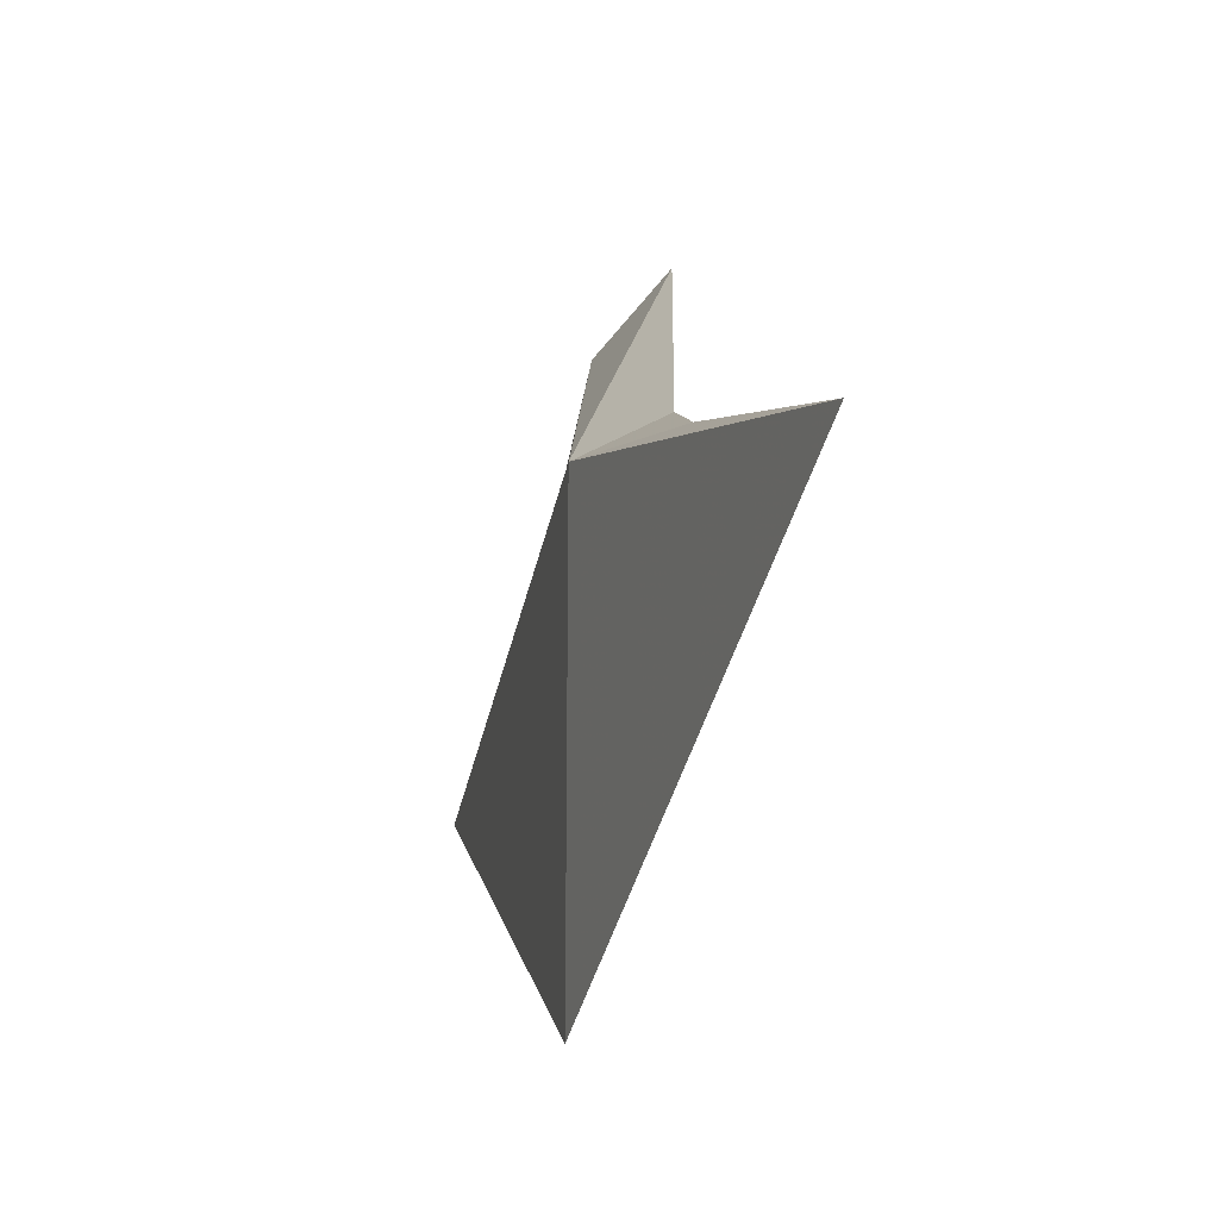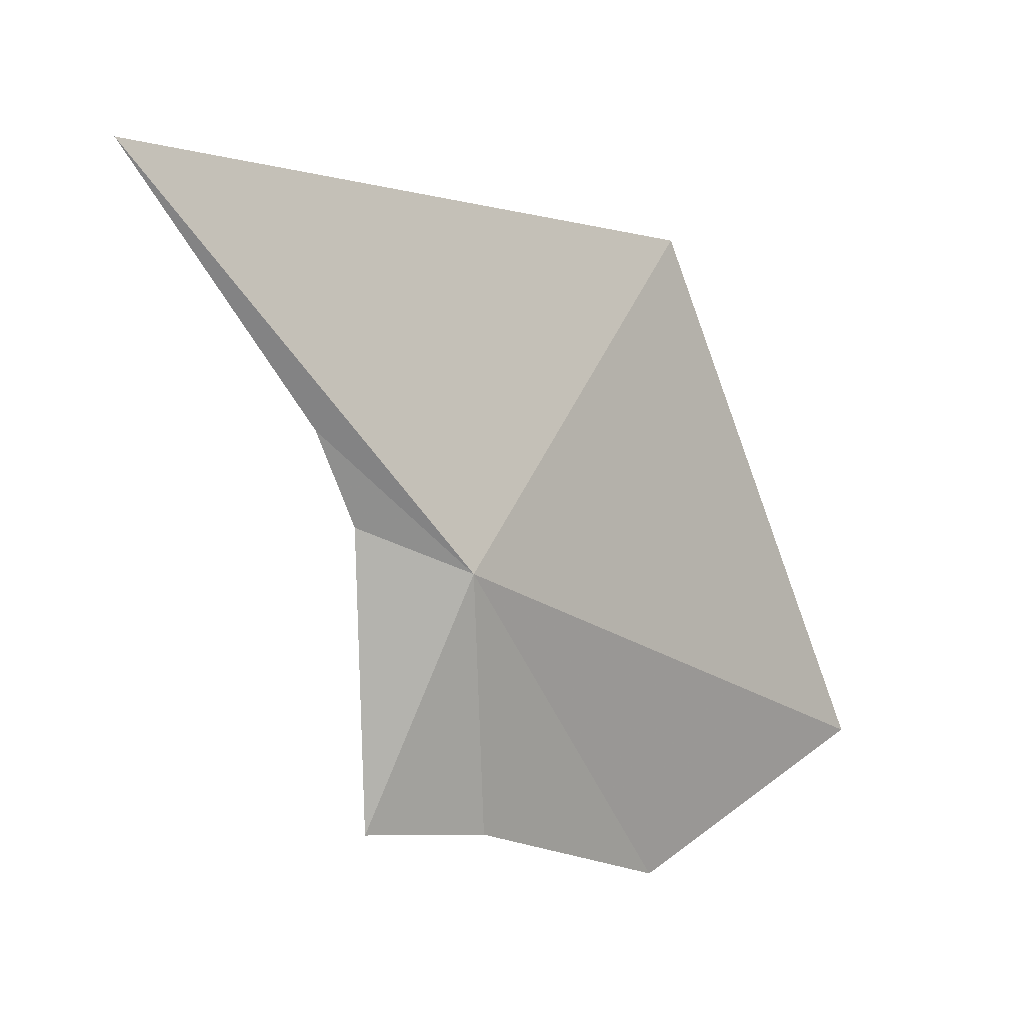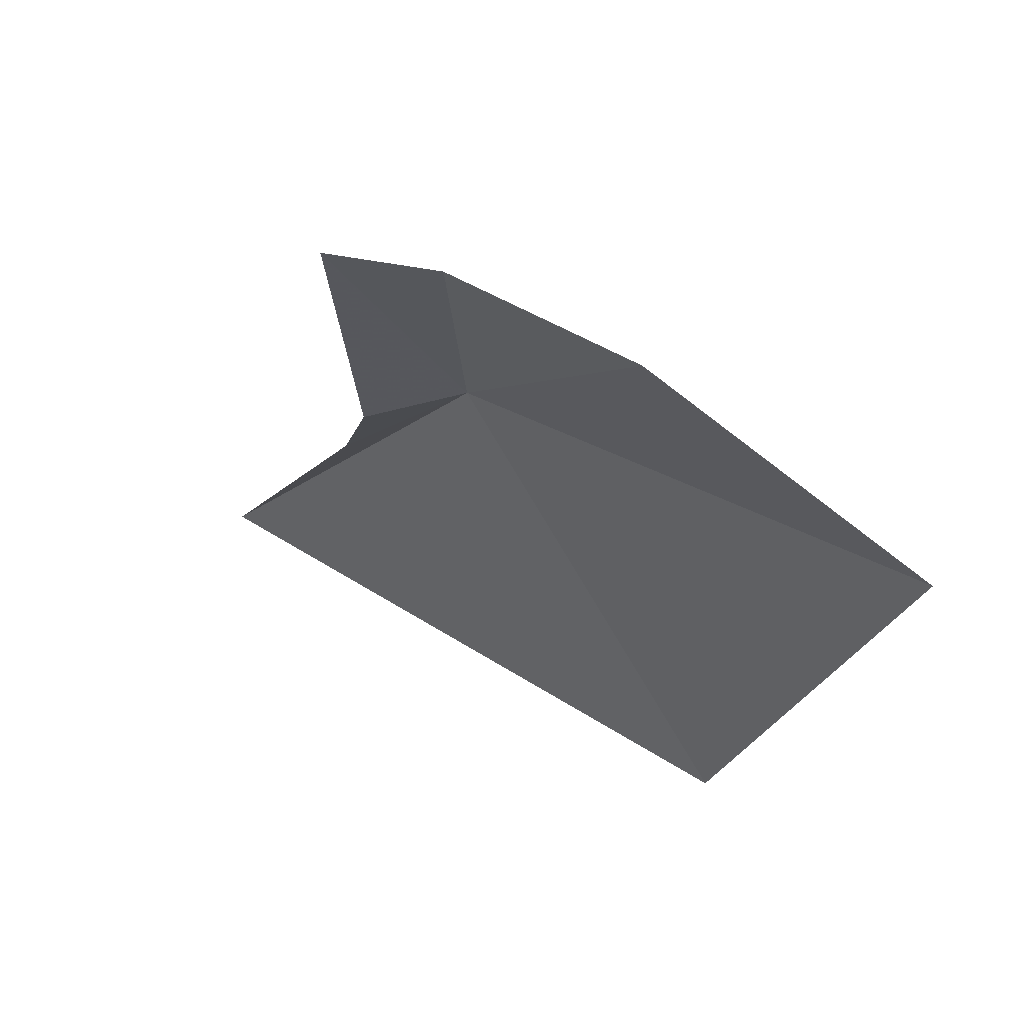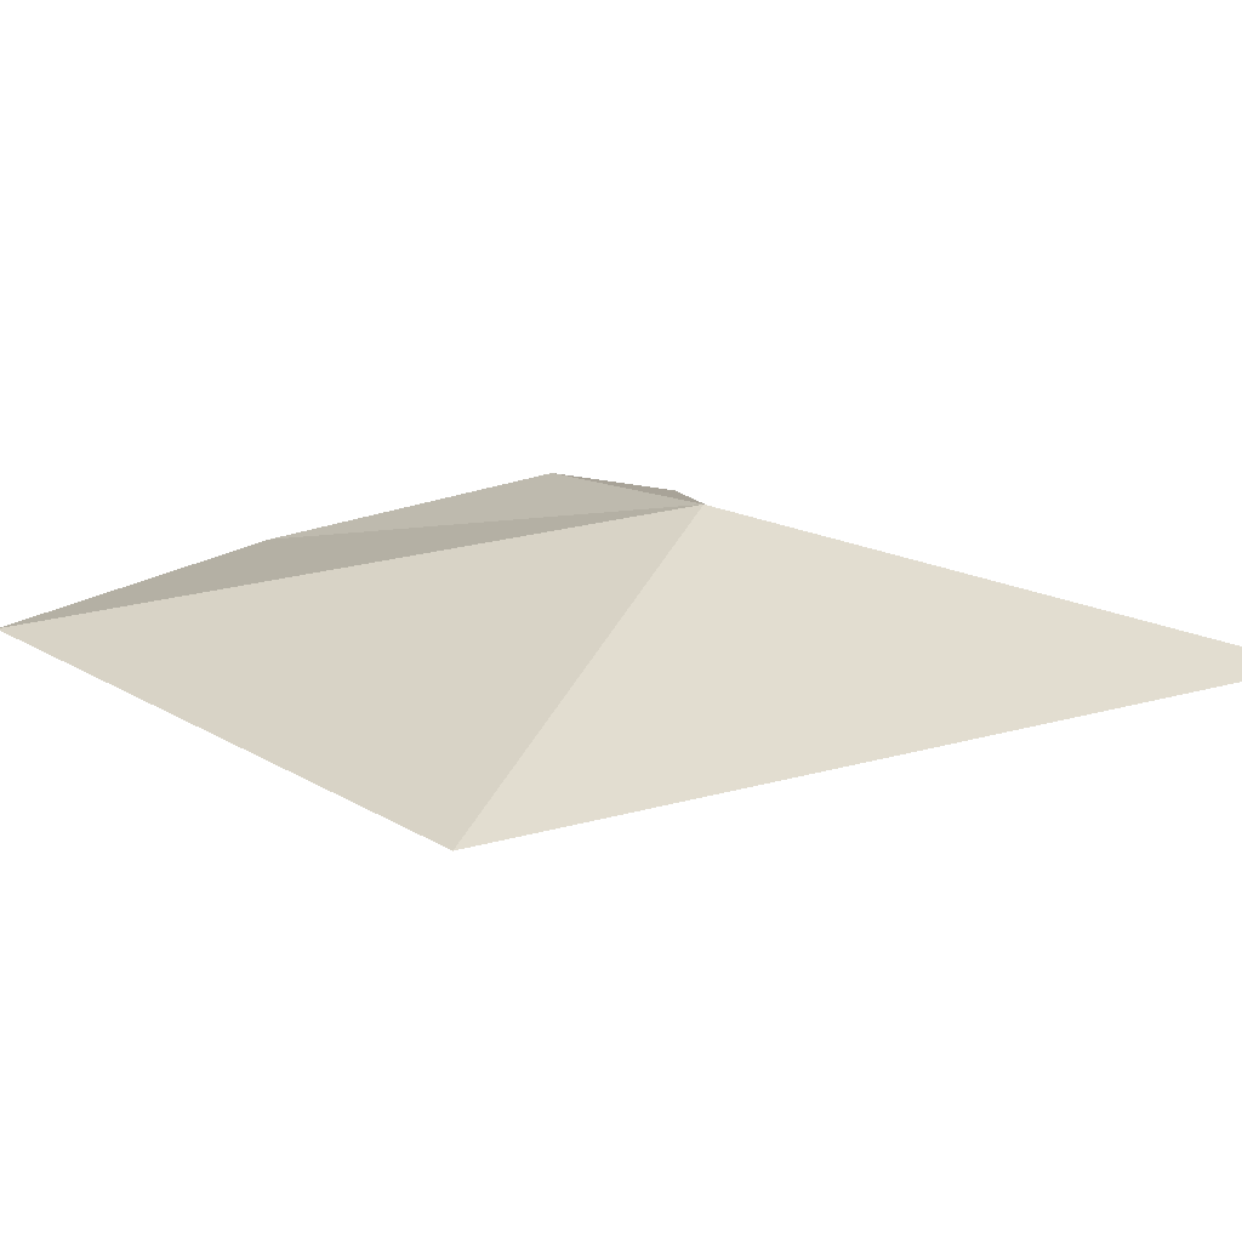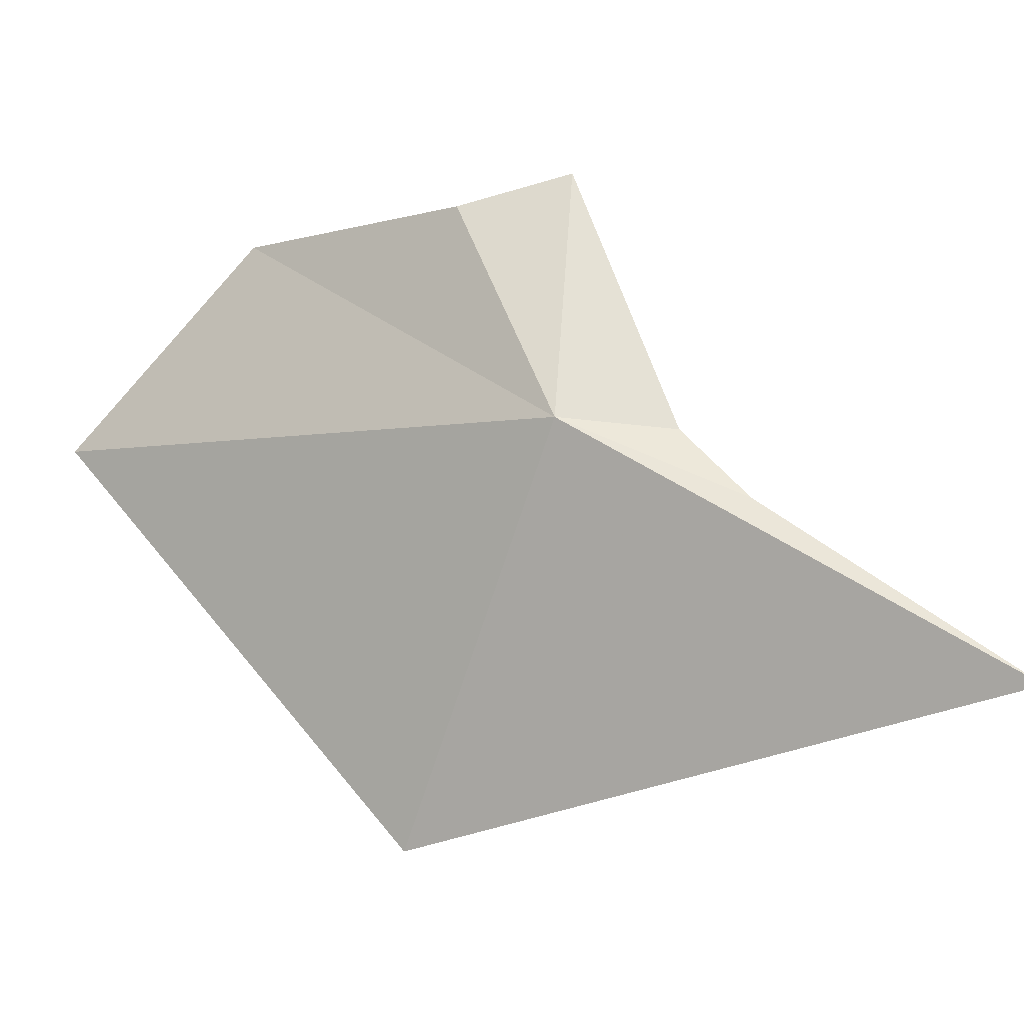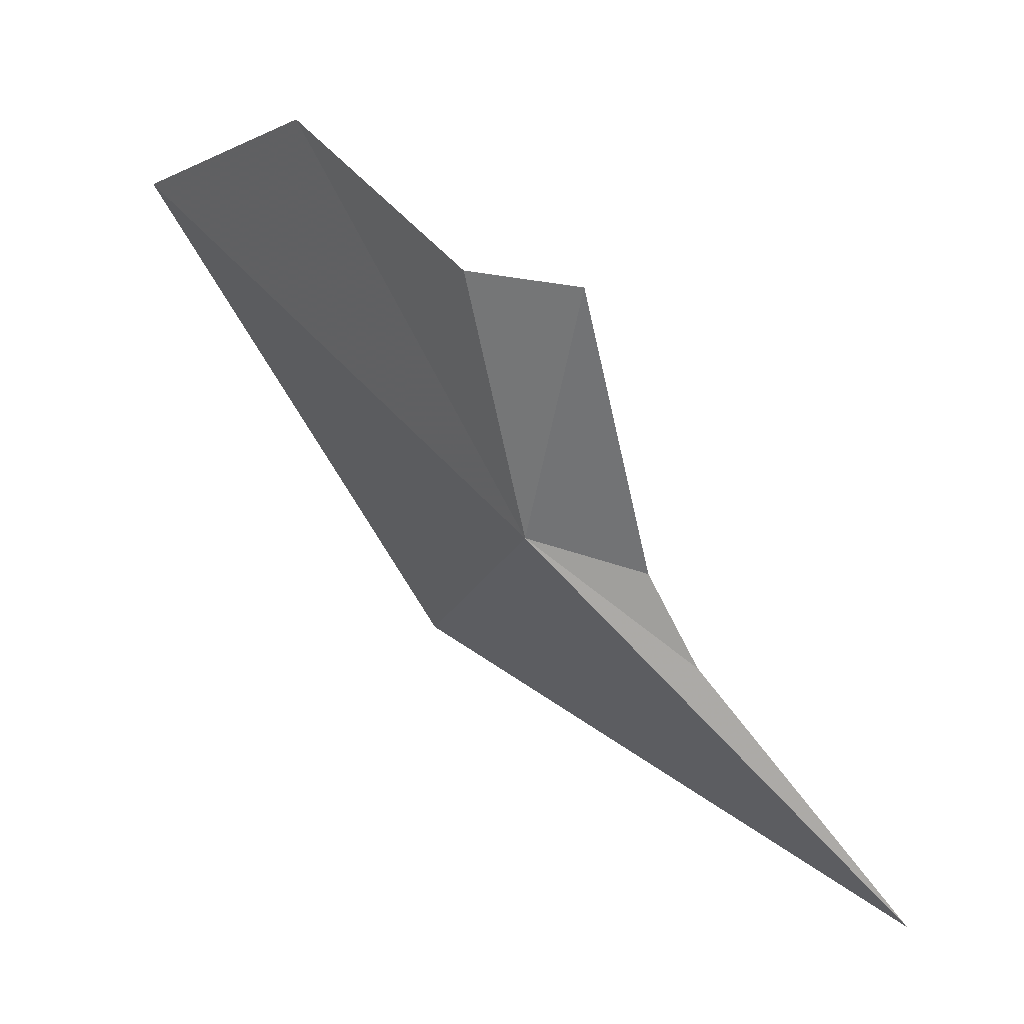
<metadata>
{"format":"obj","ext":"obj","renderer":"f3d","projection":"perspective","resolution":1024,"background":"white","views":[{"elev":-32.9,"azim":30.8,"up":"+Y"},{"elev":76.5,"azim":-166.7,"up":"+Z"},{"elev":-52.1,"azim":-160.4,"up":"+Z"},{"elev":-62.7,"azim":-37.4,"up":"+Y"},{"elev":-2.0,"azim":-16.0,"up":"+Y"},{"elev":54.5,"azim":2.2,"up":"+Y"}]}
</metadata>
<code>
v -18.44 19.8 16.51
v -18.74 18.59 16.02
v -19.6 19.76 15.23
v -18.61 20.43 16.12
v -19.1 20.37 15.55
v -18.3 20.52 16.24
v -18.11 19.77 16.59
v -17.37 19.09 17.26
v -17.97 19.58 16.76
f 1 3 2
f 1 4 5
f 1 7 6
f 1 6 4
f 1 2 8
f 1 8 9
f 1 9 7
f 1 5 3

</code>
